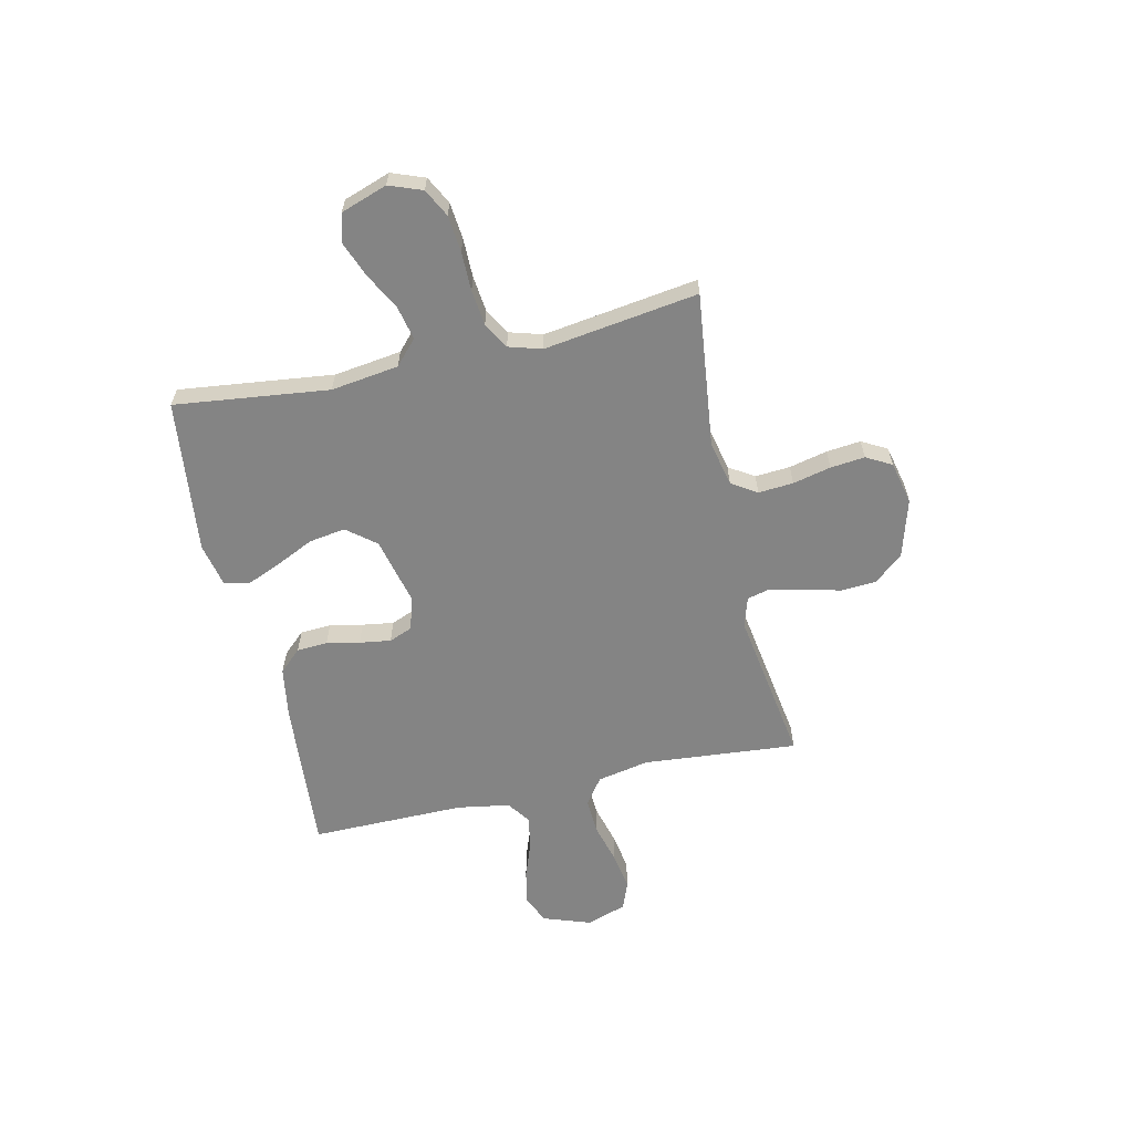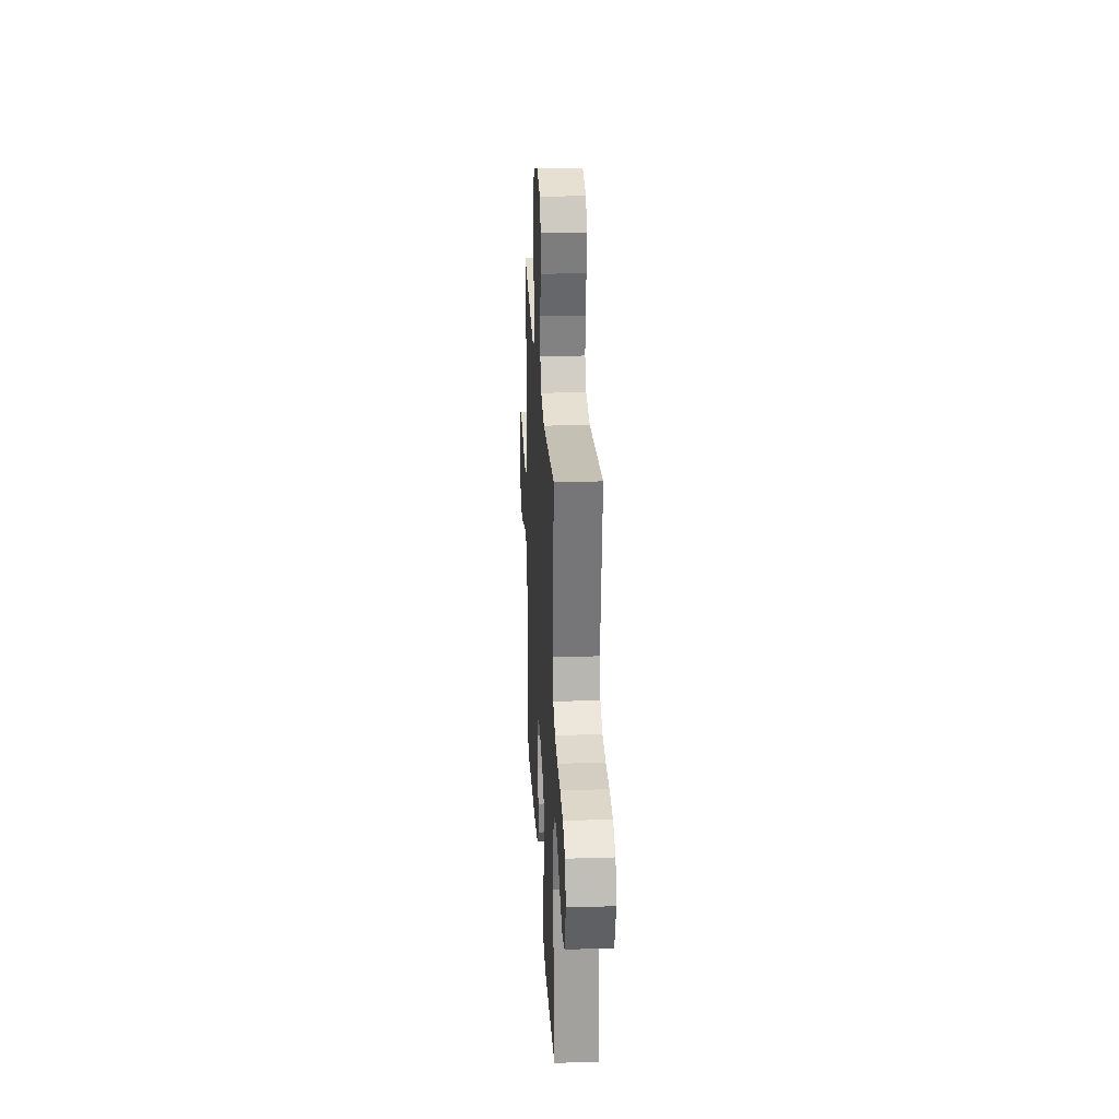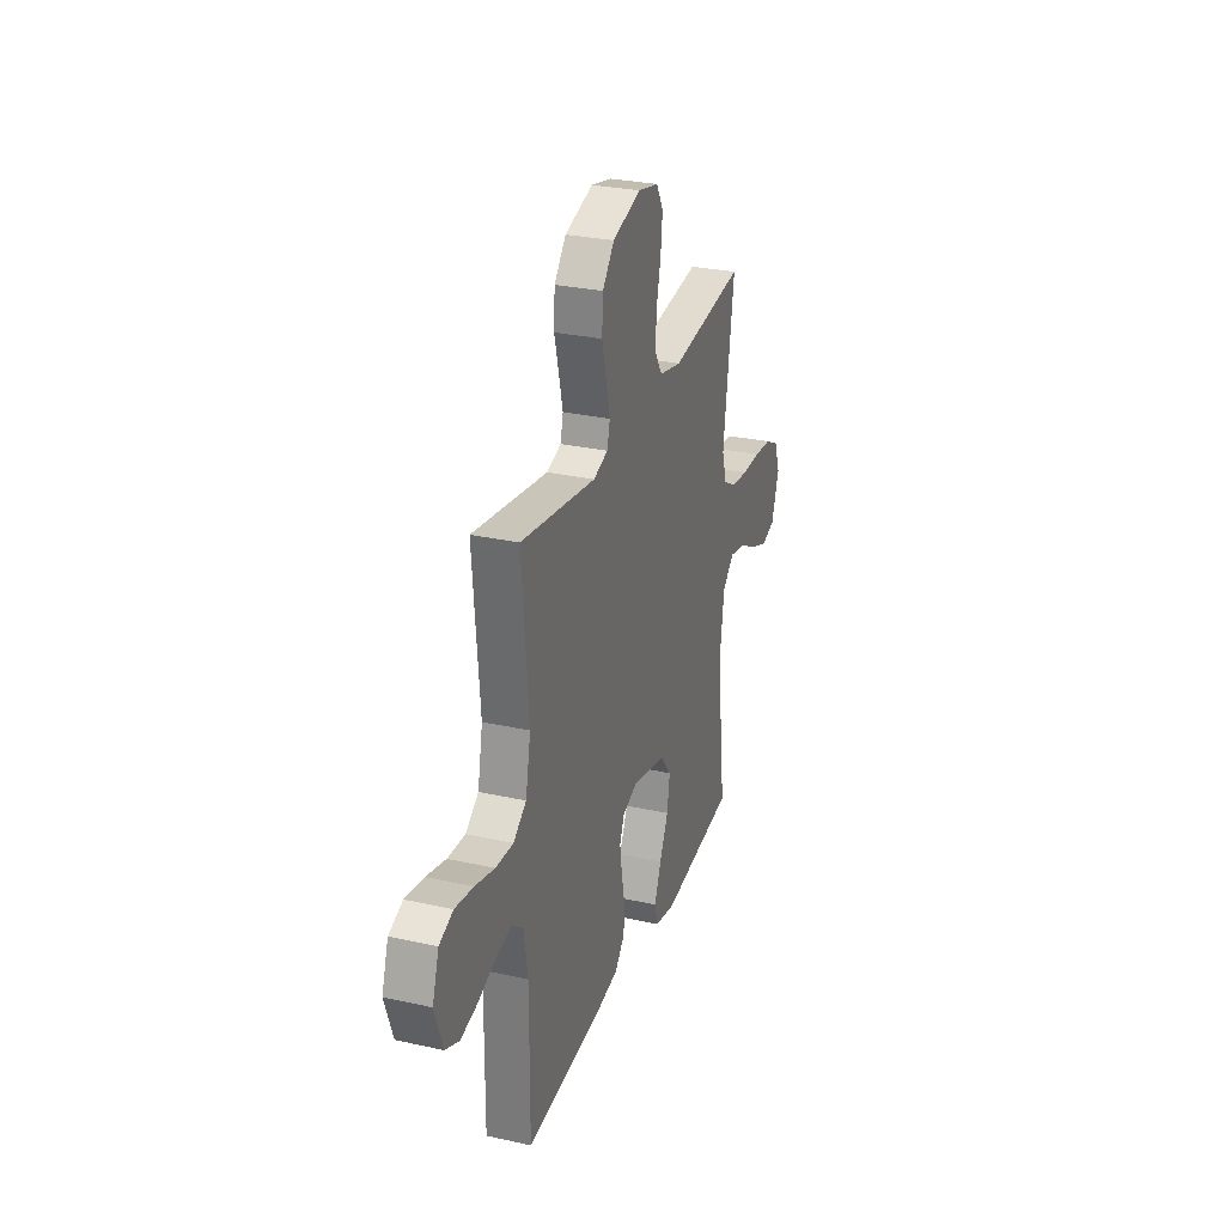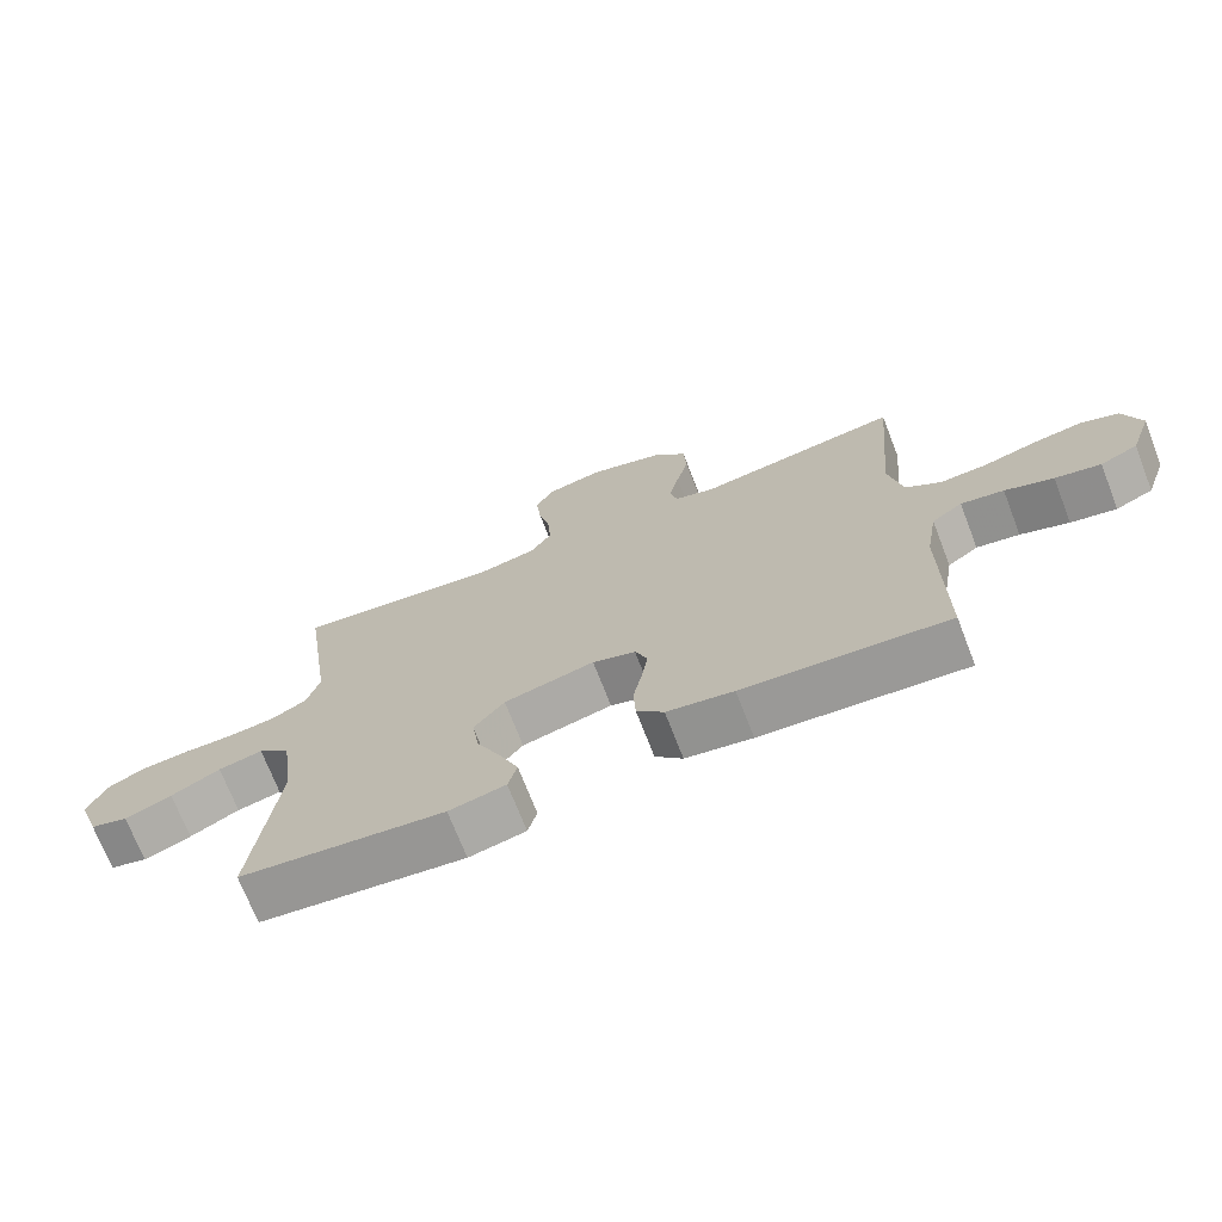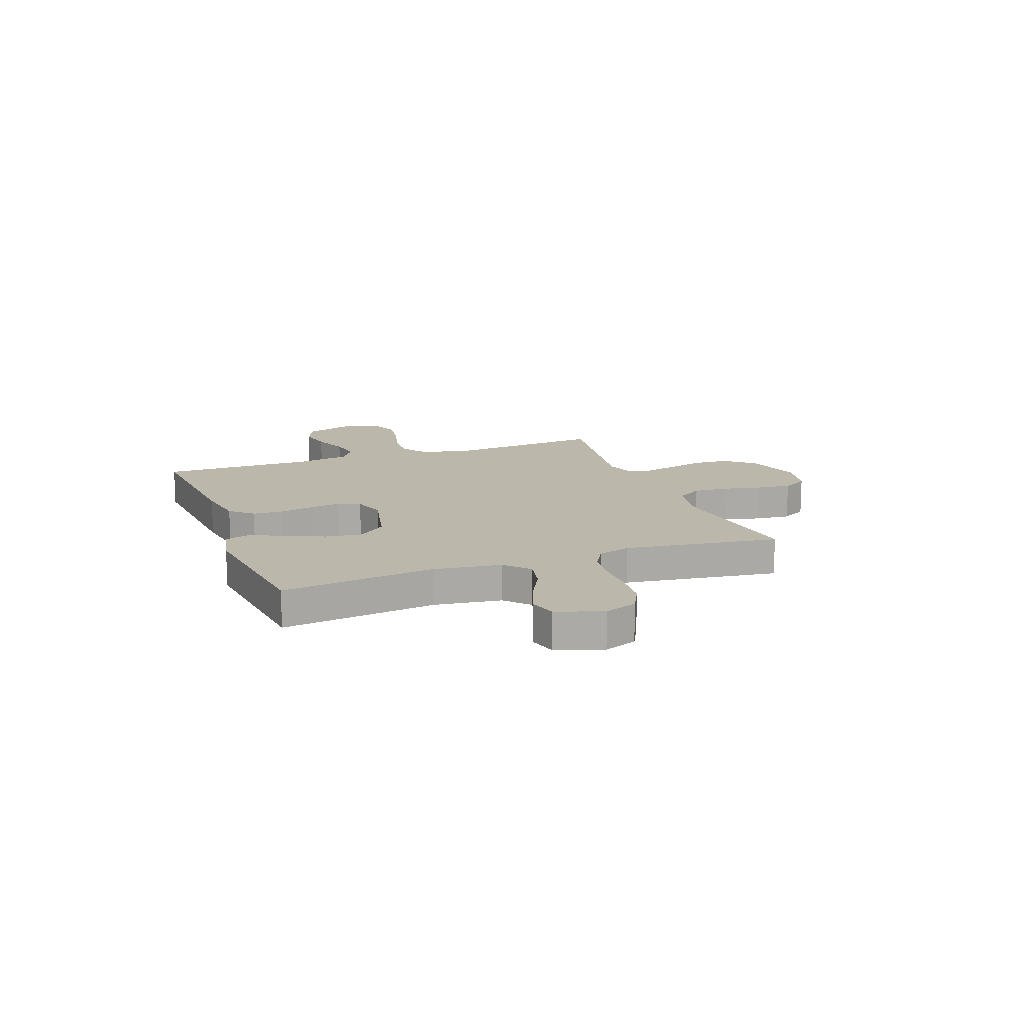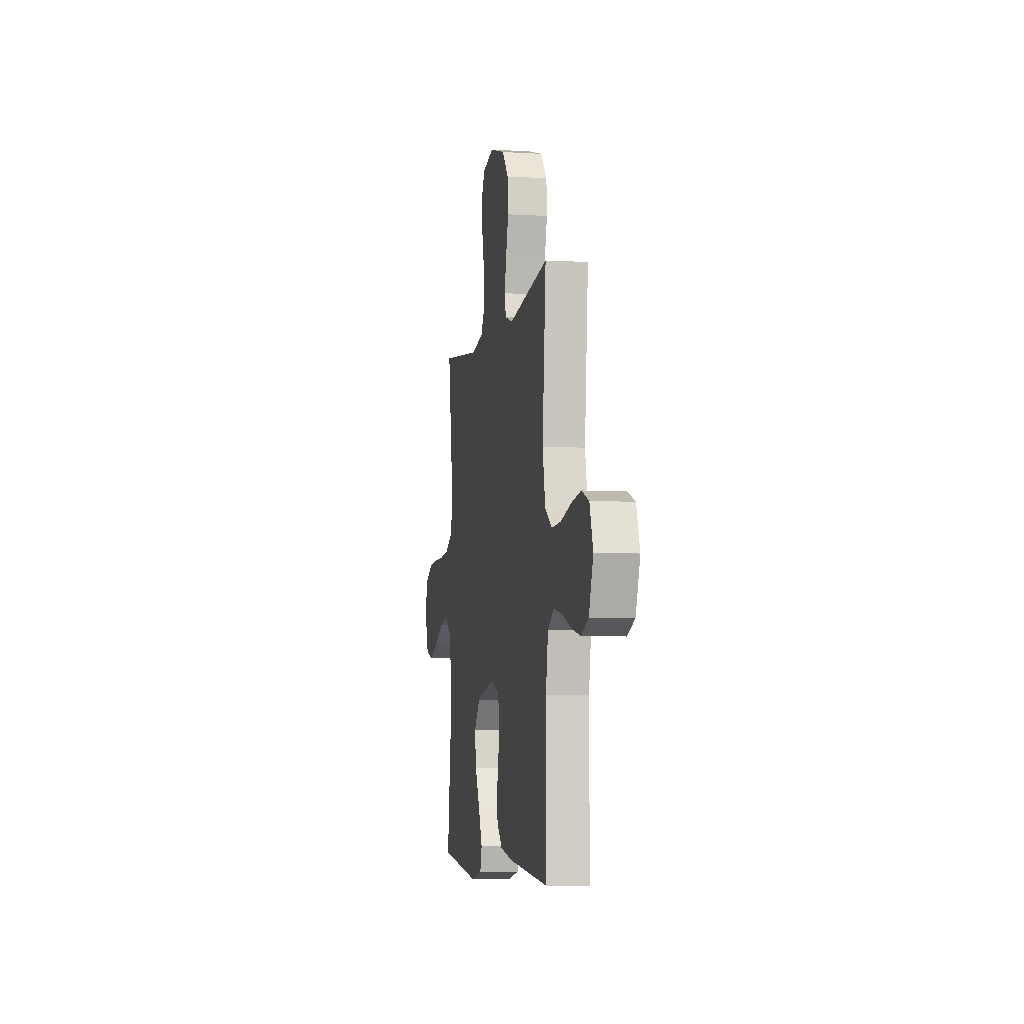
<metadata>
{"format":"obj","ext":"obj","renderer":"f3d","projection":"perspective","resolution":1024,"background":"white","views":[{"elev":-61.4,"azim":-77.3,"up":"+Y"},{"elev":25.2,"azim":-93.0,"up":"+Z"},{"elev":28.7,"azim":108.4,"up":"+Z"},{"elev":-71.2,"azim":21.2,"up":"+Z"},{"elev":14.4,"azim":-110.6,"up":"+Y"},{"elev":-5.4,"azim":79.5,"up":"+Z"}]}
</metadata>
<code>
v -0.5 0.07 -0.5
v -0.464 0.07 -0.2
v -0.482 0.07 -0.069
v -0.529 0.07 -0.026
v -0.594 0.07 -0.04
v -0.666 0.07 -0.078
v -0.735 0.07 -0.105
v -0.79 0.07 -0.09
v -0.821 0.07 0
v -0.797 0.07 0.064
v -0.743 0.07 0.092
v -0.672 0.07 0.099
v -0.596 0.07 0.099
v -0.527 0.07 0.107
v -0.476 0.07 0.136
v -0.457 0.07 0.2
v -0.5 0.07 0.5
v -0.2 0.07 0.464
v -0.112 0.07 0.483
v -0.081 0.07 0.532
v -0.086 0.07 0.6
v -0.103 0.07 0.674
v -0.11 0.07 0.741
v -0.083 0.07 0.79
v 0 0.07 0.809
v 0.113 0.07 0.776
v 0.16 0.07 0.72
v 0.164 0.07 0.651
v 0.146 0.07 0.58
v 0.131 0.07 0.516
v 0.142 0.07 0.471
v 0.2 0.07 0.453
v 0.5 0.07 0.5
v 0.474 0.07 0.2
v 0.494 0.07 0.099
v 0.546 0.07 0.062
v 0.616 0.07 0.066
v 0.694 0.07 0.087
v 0.767 0.07 0.099
v 0.822 0.07 0.078
v 0.848 0.07 0
v 0.816 0.07 -0.092
v 0.761 0.07 -0.117
v 0.694 0.07 -0.103
v 0.623 0.07 -0.077
v 0.56 0.07 -0.066
v 0.515 0.07 -0.098
v 0.498 0.07 -0.2
v 0.5 0.07 -0.5
v 0.2 0.07 -0.477
v 0.102 0.07 -0.461
v 0.062 0.07 -0.418
v 0.059 0.07 -0.358
v 0.072 0.07 -0.294
v 0.081 0.07 -0.233
v 0.063 0.07 -0.188
v 0 0.07 -0.168
v -0.133 0.07 -0.2
v -0.178 0.07 -0.256
v -0.167 0.07 -0.327
v -0.132 0.07 -0.401
v -0.104 0.07 -0.468
v -0.117 0.07 -0.516
v -0.2 0.07 -0.534
v -0.5 0 -0.5
v -0.464 0 -0.2
v -0.482 0 -0.069
v -0.529 0 -0.026
v -0.594 0 -0.04
v -0.666 0 -0.078
v -0.735 0 -0.105
v -0.79 0 -0.09
v -0.821 0 0
v -0.797 0 0.064
v -0.743 0 0.092
v -0.672 0 0.099
v -0.596 0 0.099
v -0.527 0 0.107
v -0.476 0 0.136
v -0.457 0 0.2
v -0.5 0 0.5
v -0.2 0 0.464
v -0.112 0 0.483
v -0.081 0 0.532
v -0.086 0 0.6
v -0.103 0 0.674
v -0.11 0 0.741
v -0.083 0 0.79
v 0 0 0.809
v 0.113 0 0.776
v 0.16 0 0.72
v 0.164 0 0.651
v 0.146 0 0.58
v 0.131 0 0.516
v 0.142 0 0.471
v 0.2 0 0.453
v 0.5 0 0.5
v 0.474 0 0.2
v 0.494 0 0.099
v 0.546 0 0.062
v 0.616 0 0.066
v 0.694 0 0.087
v 0.767 0 0.099
v 0.822 0 0.078
v 0.848 0 0
v 0.816 0 -0.092
v 0.761 0 -0.117
v 0.694 0 -0.103
v 0.623 0 -0.077
v 0.56 0 -0.066
v 0.515 0 -0.098
v 0.498 0 -0.2
v 0.5 0 -0.5
v 0.2 0 -0.477
v 0.102 0 -0.461
v 0.062 0 -0.418
v 0.059 0 -0.358
v 0.072 0 -0.294
v 0.081 0 -0.233
v 0.063 0 -0.188
v 0 0 -0.168
v -0.133 0 -0.2
v -0.178 0 -0.256
v -0.167 0 -0.327
v -0.132 0 -0.401
v -0.104 0 -0.468
v -0.117 0 -0.516
v -0.2 0 -0.534
f 64 1 2
f 63 64 2
f 62 63 2
f 61 62 2
f 60 61 2
f 59 60 2 3
f 58 59 3 4
f 57 58 4
f 52 53 54
f 51 52 54
f 50 51 54
f 49 50 54
f 48 49 54
f 47 48 54 55
f 46 47 55 56
f 43 44 45
f 42 43 45
f 41 42 45
f 40 41 45
f 39 40 45
f 38 39 45
f 37 38 45
f 36 37 45 46
f 46 56 57
f 36 46 57
f 35 36 57
f 32 33 34
f 35 57 4
f 34 35 4
f 32 34 4
f 31 32 4
f 27 28 29
f 26 27 29
f 25 26 29
f 24 25 29
f 23 24 29
f 22 23 29
f 21 22 29
f 20 21 29 30
f 16 17 18
f 15 16 18 19
f 11 12 13
f 10 11 13
f 9 10 13
f 8 9 13
f 7 8 13
f 6 7 13
f 5 6 13
f 5 13 14
f 4 5 14 15
f 19 20 30 31
f 4 15 19 31
f 66 65 128
f 66 128 127
f 66 127 126
f 66 126 125
f 66 125 124
f 67 66 124 123
f 68 67 123 122
f 68 122 121
f 118 117 116
f 118 116 115
f 118 115 114
f 118 114 113
f 118 113 112
f 119 118 112 111
f 120 119 111 110
f 109 108 107
f 109 107 106
f 109 106 105
f 109 105 104
f 109 104 103
f 109 103 102
f 109 102 101
f 110 109 101 100
f 121 120 110
f 121 110 100
f 121 100 99
f 98 97 96
f 68 121 99
f 68 99 98
f 68 98 96
f 68 96 95
f 93 92 91
f 93 91 90
f 93 90 89
f 93 89 88
f 93 88 87
f 93 87 86
f 93 86 85
f 94 93 85 84
f 82 81 80
f 83 82 80 79
f 77 76 75
f 77 75 74
f 77 74 73
f 77 73 72
f 77 72 71
f 77 71 70
f 77 70 69
f 78 77 69
f 79 78 69 68
f 95 94 84 83
f 95 83 79 68
f 1 65 66 2
f 2 66 67 3
f 3 67 68 4
f 4 68 69 5
f 5 69 70 6
f 6 70 71 7
f 7 71 72 8
f 8 72 73 9
f 9 73 74 10
f 10 74 75 11
f 11 75 76 12
f 12 76 77 13
f 13 77 78 14
f 14 78 79 15
f 15 79 80 16
f 16 80 81 17
f 17 81 82 18
f 18 82 83 19
f 19 83 84 20
f 20 84 85 21
f 21 85 86 22
f 22 86 87 23
f 23 87 88 24
f 24 88 89 25
f 25 89 90 26
f 26 90 91 27
f 27 91 92 28
f 28 92 93 29
f 29 93 94 30
f 30 94 95 31
f 31 95 96 32
f 32 96 97 33
f 33 97 98 34
f 34 98 99 35
f 35 99 100 36
f 36 100 101 37
f 37 101 102 38
f 38 102 103 39
f 39 103 104 40
f 40 104 105 41
f 41 105 106 42
f 42 106 107 43
f 43 107 108 44
f 44 108 109 45
f 45 109 110 46
f 46 110 111 47
f 47 111 112 48
f 48 112 113 49
f 49 113 114 50
f 50 114 115 51
f 51 115 116 52
f 52 116 117 53
f 53 117 118 54
f 54 118 119 55
f 55 119 120 56
f 56 120 121 57
f 57 121 122 58
f 58 122 123 59
f 59 123 124 60
f 60 124 125 61
f 61 125 126 62
f 62 126 127 63
f 63 127 128 64
f 64 128 65 1

</code>
